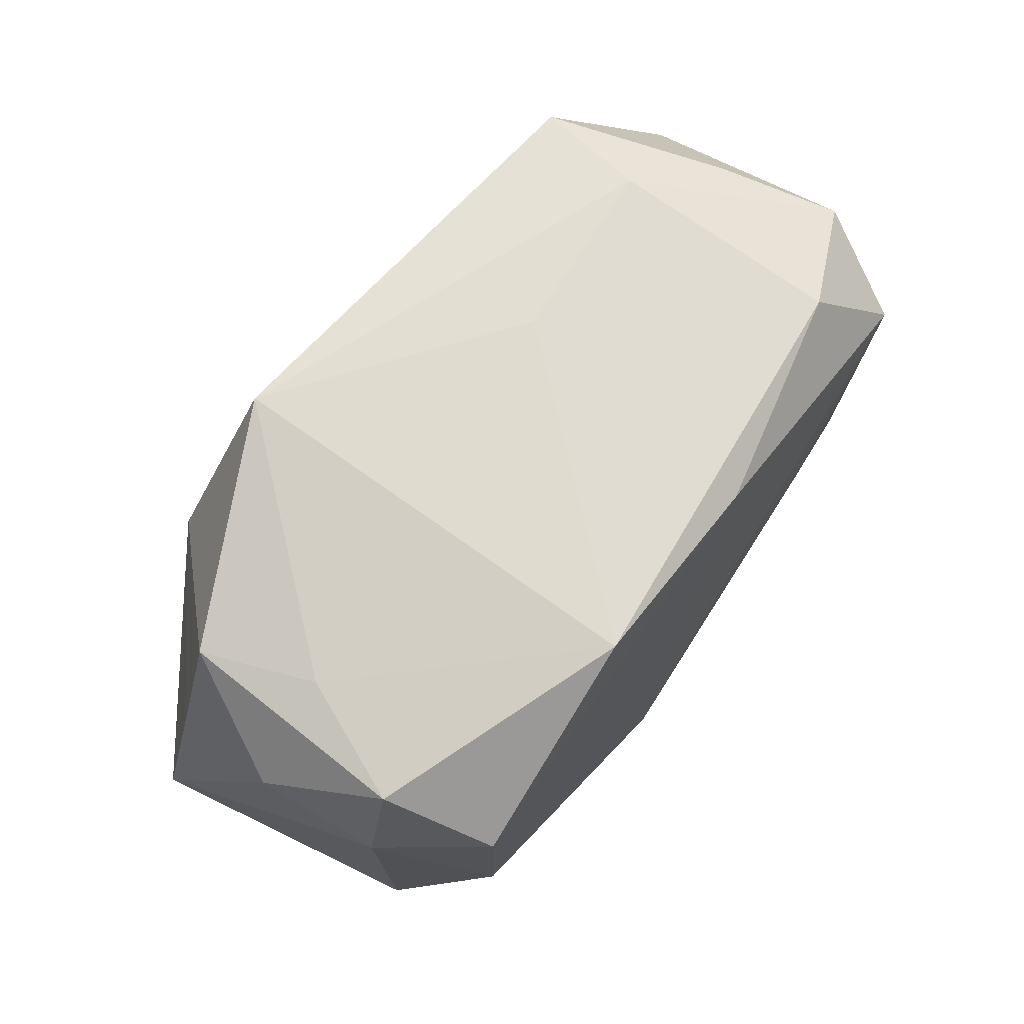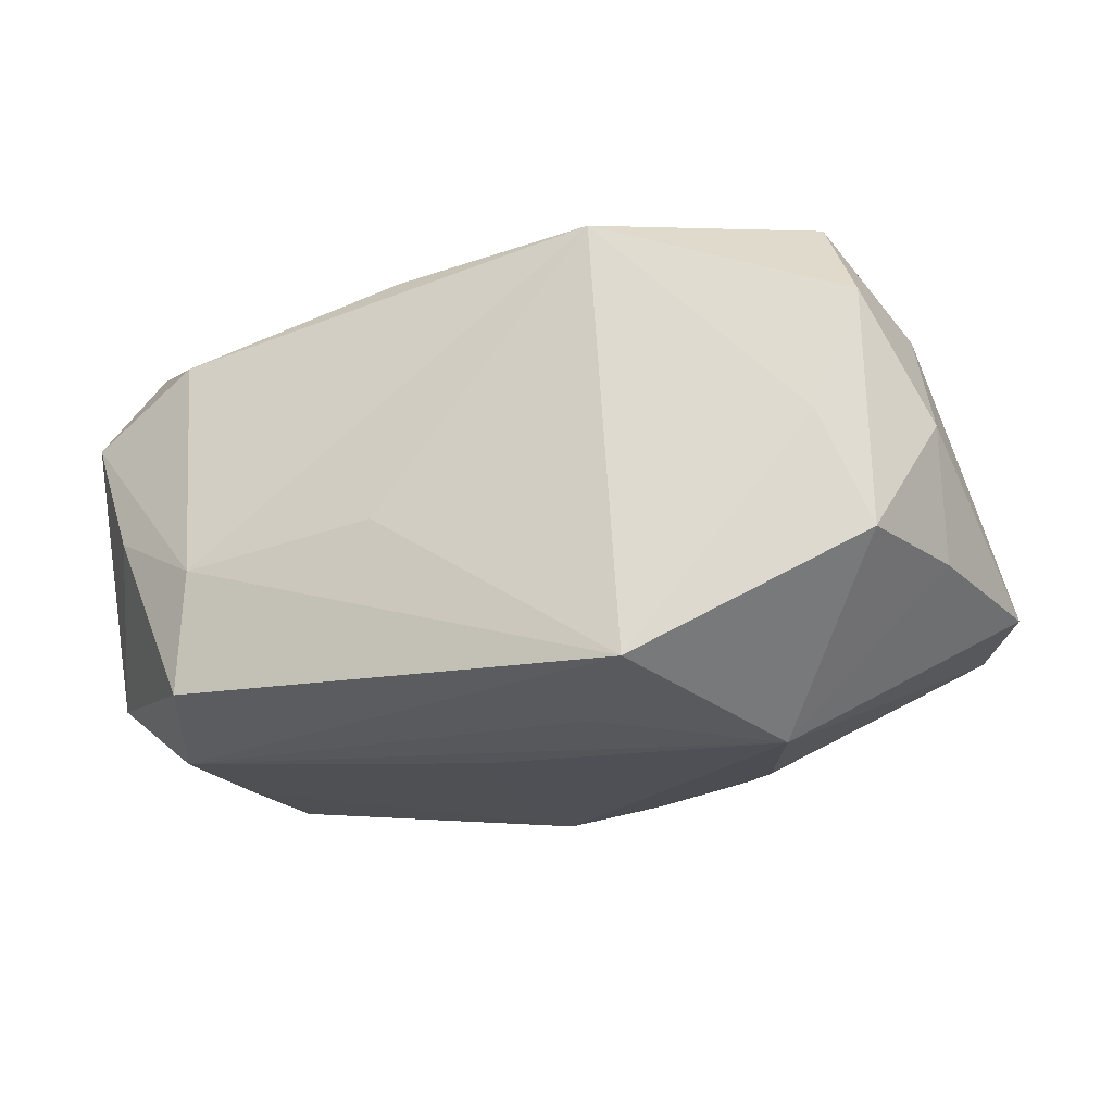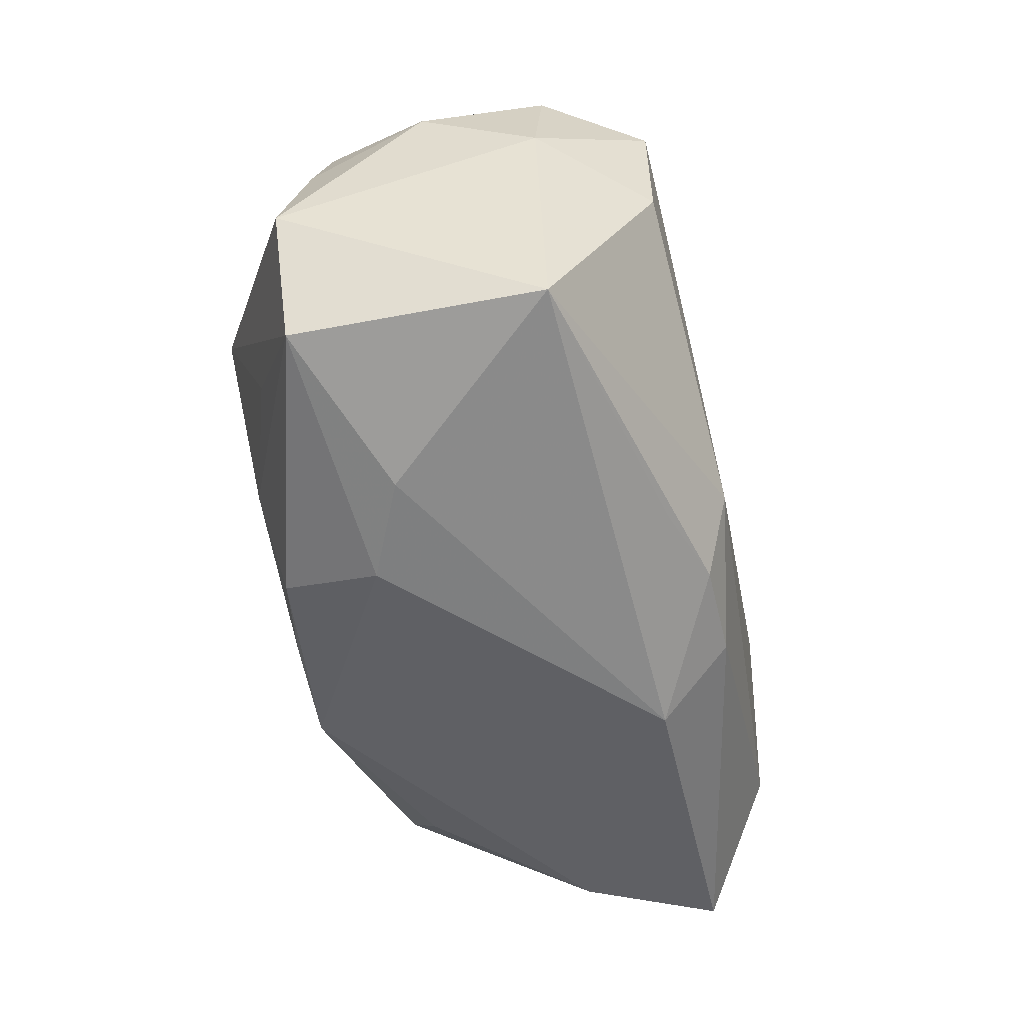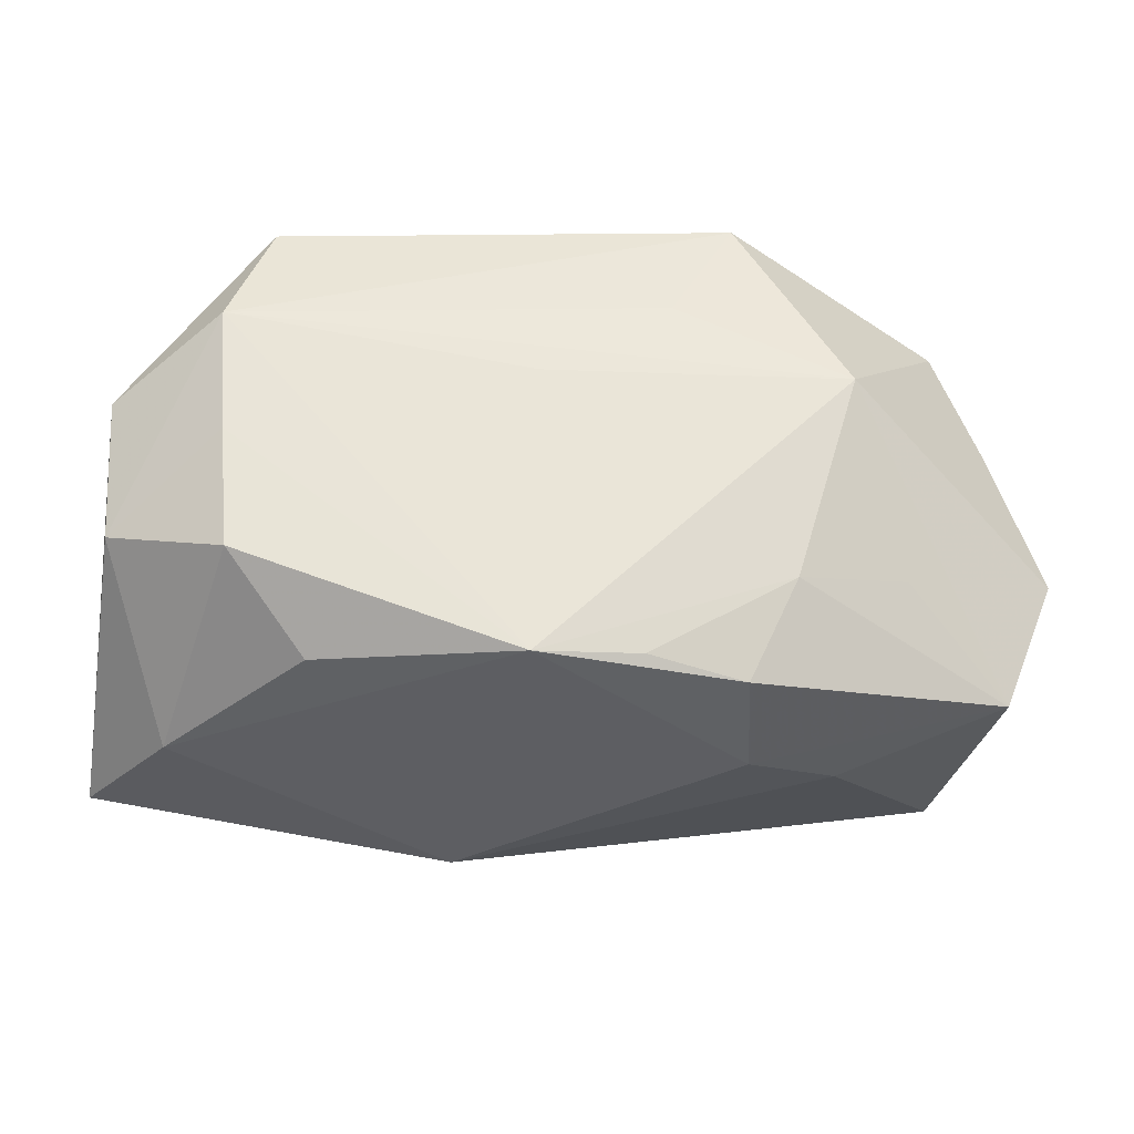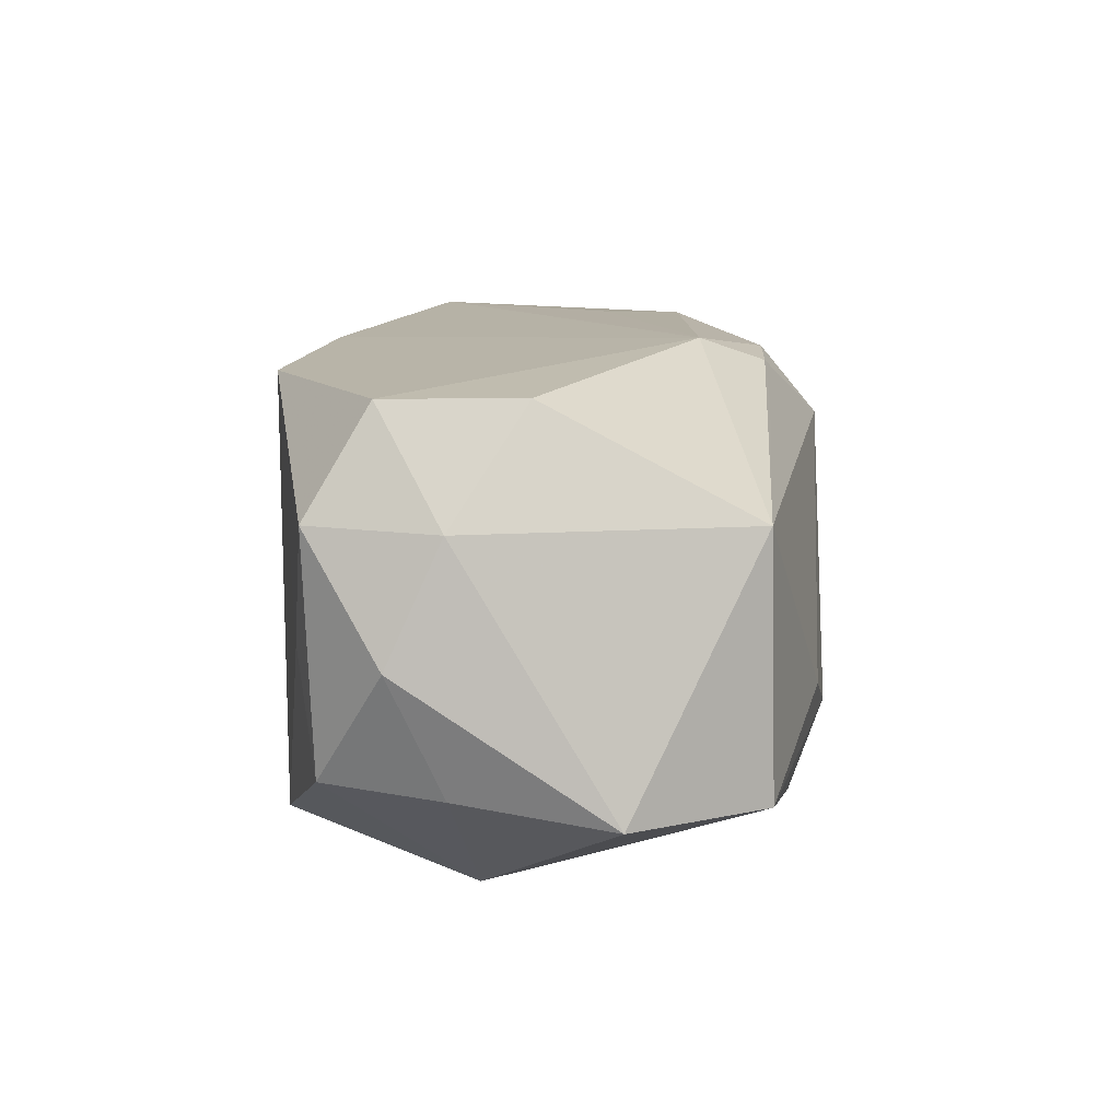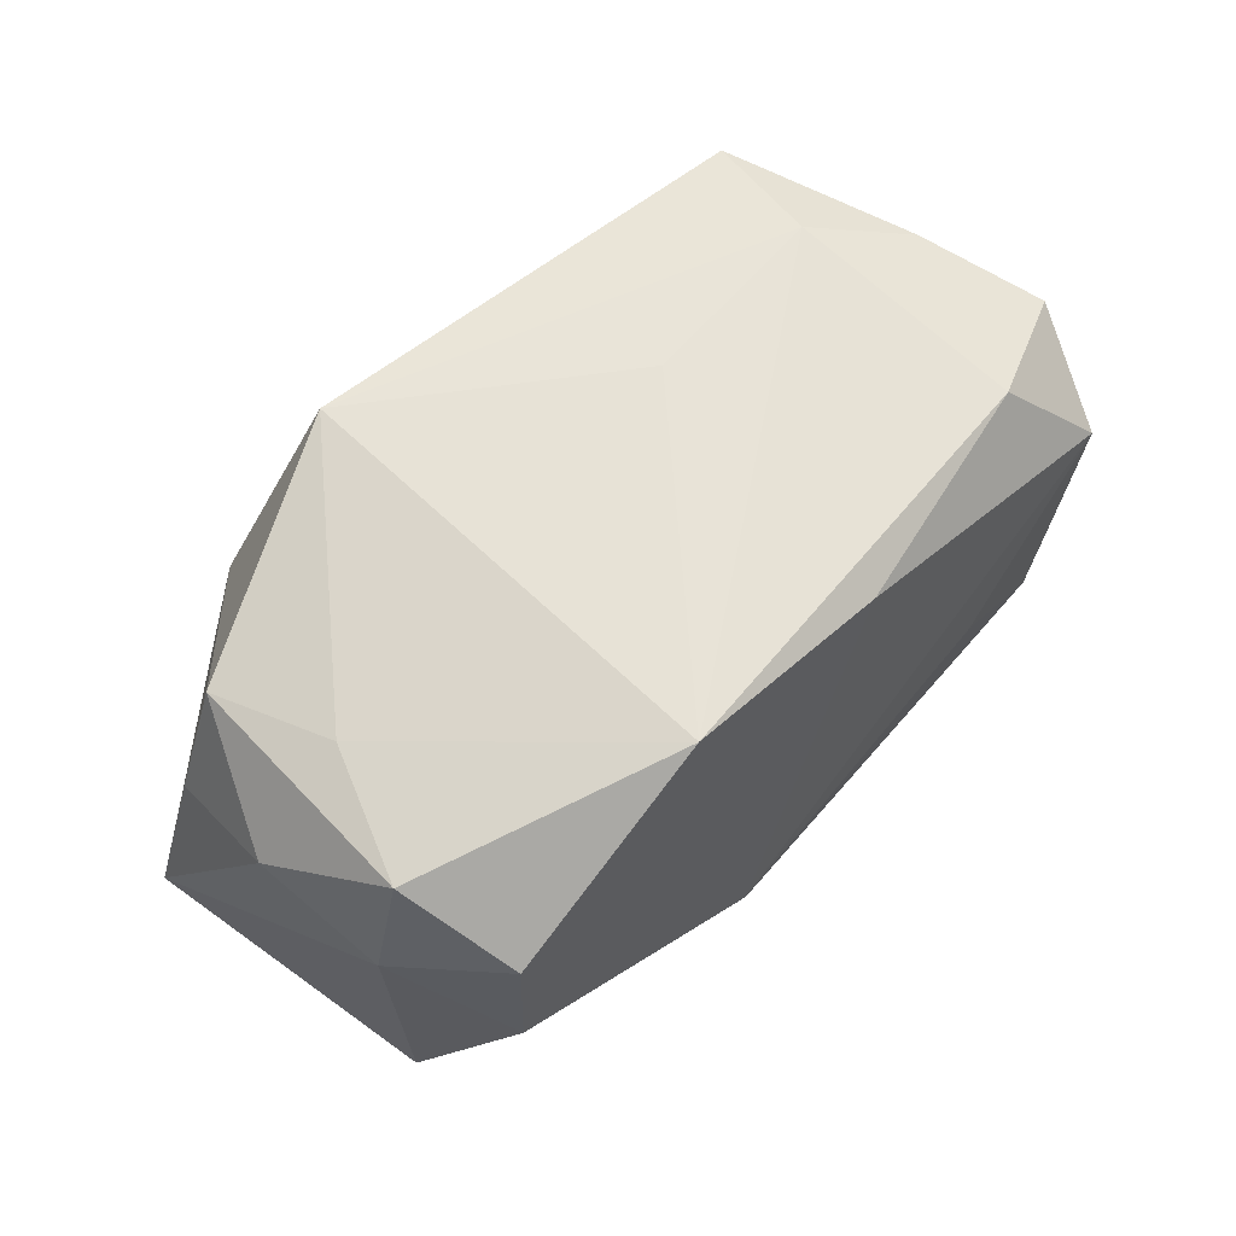
<metadata>
{"format":"obj","ext":"obj","renderer":"f3d","projection":"perspective","resolution":1024,"background":"white","views":[{"elev":70.3,"azim":-50.4,"up":"+Y"},{"elev":-21.8,"azim":-162.4,"up":"+Z"},{"elev":-51.3,"azim":-73.5,"up":"+Y"},{"elev":-31.2,"azim":174.8,"up":"+Y"},{"elev":17.0,"azim":-89.2,"up":"+Z"},{"elev":63.2,"azim":-42.0,"up":"+Y"}]}
</metadata>
<code>
v 0.03176 -0.006642 -0.01084
v -0.02977 -0.01454 0.01101
v 0.002524 0.004453 -0.01785
v 0.02048 0.01876 -0.005995
v 0.01802 -0.004403 0.01577
v 0.02234 0.01695 0.01123
v 0.005737 0.0165 0.01597
v -0.01193 -0.01776 -0.01445
v -0.005585 -0.01091 0.01825
v -0.00908 -0.01587 0.01434
v -0.02816 0.01564 0.01046
v -0.03224 0.01015 0.001802
v -0.03194 0.006153 -0.007073
v 0.03099 0.01393 0.006882
v 0.02734 -0.01791 -0.001613
v -0.01972 -0.01884 -0.0032
v 0.02316 -0.01011 -0.01622
v 0.03279 -0.001115 -0.002064
v -0.002682 -0.01593 0.01601
v 0.0324 0.004353 -0.01105
v 0.004624 -0.01619 0.01562
v -0.02372 -0.008447 -0.0129
v 0.03329 -0.01753 0.007914
v -0.01298 -0.01999 -0.006851
v -0.004812 -0.01684 -0.01616
v 0.02466 0.008506 -0.01707
v 0.0284 0.009367 0.01467
v -0.01186 0.01928 -0.01597
v 0.02653 -0.01052 0.01414
v 0.00623 0.01928 -0.003962
v 0.02397 -0.0009954 -0.01669
v -0.01974 0.004671 -0.01838
v -0.007036 0.0108 -0.01743
v 0.006645 -0.02071 0.009957
v 0.02755 0.01554 -0.001866
v 0.002854 -0.01749 -0.01704
v -0.009747 0.01928 0.01664
v 0.02156 0.0174 -0.01479
v -0.03157 -0.01499 -0.007441
v -0.03544 -0.005255 -0.007647
v -0.02558 0.0007152 0.01825
v -0.0304 0.006185 0.01047
v -0.02842 0.01507 -0.007165
v 0.0175 -0.01633 -0.0123
v -0.02491 0.01655 0.001311
v -0.01534 -0.01038 -0.0161
v -0.02516 0.01101 0.01807
f 24 34 16
f 23 27 29
f 30 28 37
f 43 28 32
f 33 26 32
f 32 28 33
f 33 28 26
f 26 28 38
f 2 16 34
f 24 16 39
f 16 2 39
f 5 27 9
f 9 29 5
f 5 29 27
f 21 34 23
f 23 29 21
f 21 29 9
f 32 26 3
f 36 46 32
f 32 3 36
f 26 31 36
f 36 3 26
f 27 6 7
f 7 6 37
f 9 27 7
f 14 27 23
f 14 6 27
f 18 14 23
f 45 43 11
f 28 43 45
f 11 37 45
f 45 37 28
f 30 37 4
f 37 6 4
f 4 28 30
f 4 38 28
f 6 14 4
f 41 2 9
f 32 39 40
f 40 39 2
f 34 21 19
f 9 2 19
f 19 21 9
f 22 39 32
f 32 46 22
f 22 46 39
f 17 36 31
f 24 39 8
f 8 36 24
f 39 46 8
f 26 38 20
f 14 18 20
f 20 18 23
f 38 4 35
f 35 4 14
f 35 20 38
f 14 20 35
f 47 37 11
f 47 41 9
f 9 7 47
f 47 7 37
f 13 43 32
f 32 40 13
f 10 2 34
f 34 19 10
f 10 19 2
f 23 34 15
f 15 34 24
f 24 36 15
f 46 36 25
f 25 8 46
f 36 8 25
f 1 17 31
f 1 31 26
f 26 20 1
f 1 20 23
f 23 15 1
f 1 15 17
f 2 41 42
f 41 47 42
f 42 47 11
f 42 40 2
f 12 13 40
f 12 42 11
f 40 42 12
f 11 43 12
f 43 13 12
f 36 17 44
f 44 15 36
f 17 15 44

</code>
